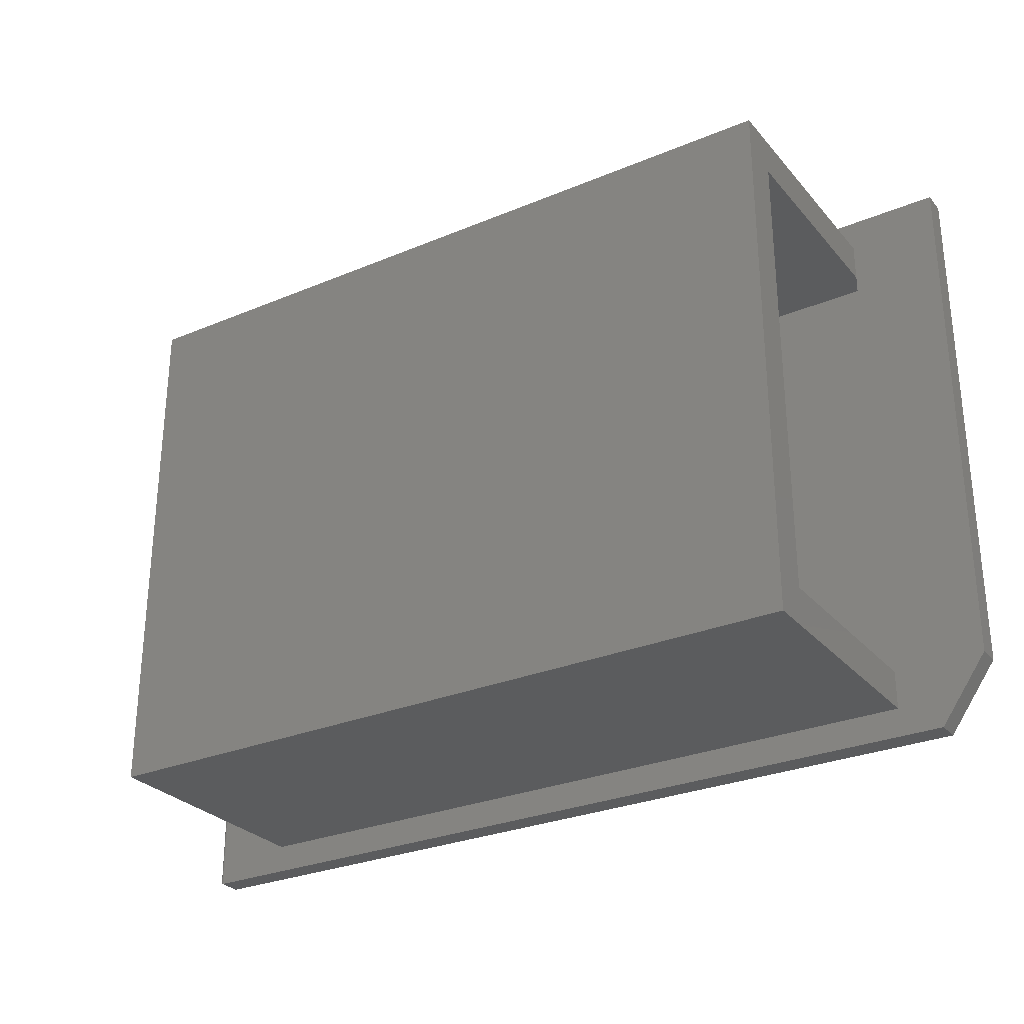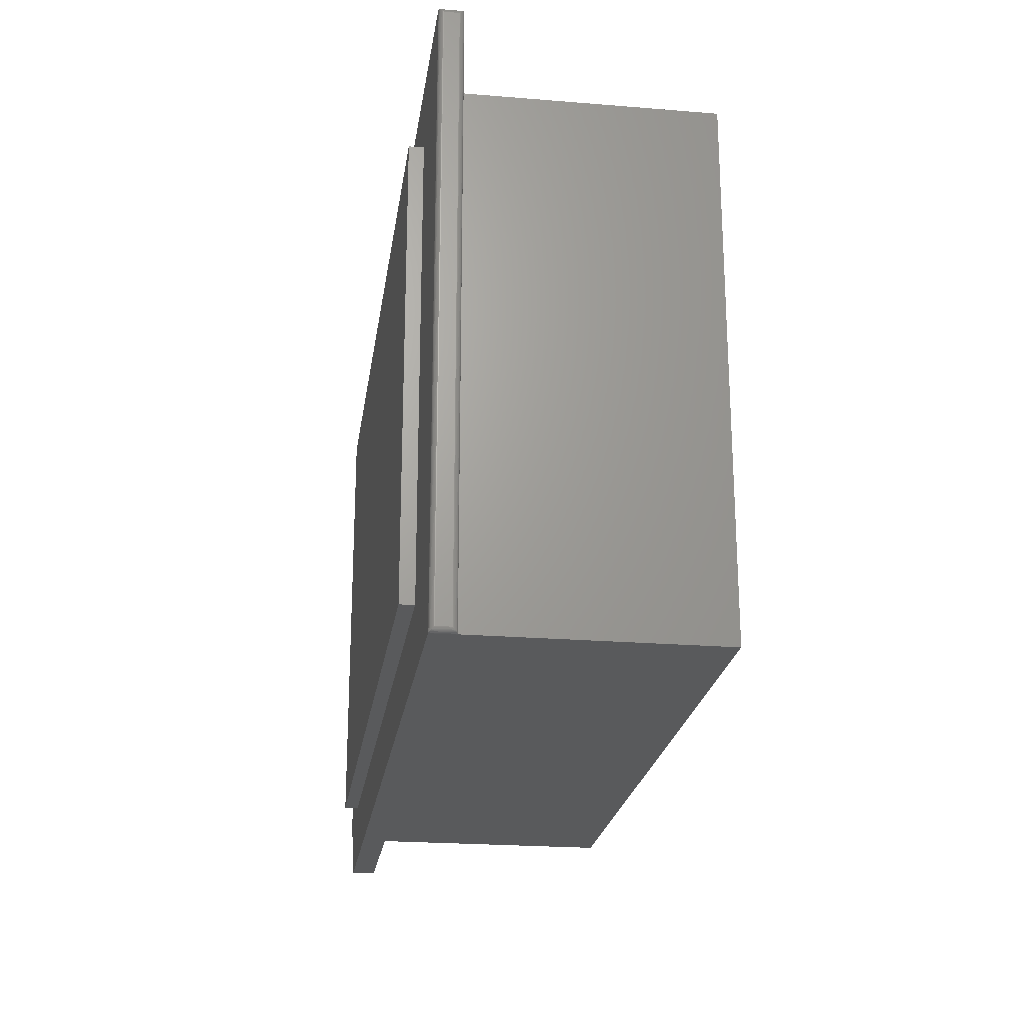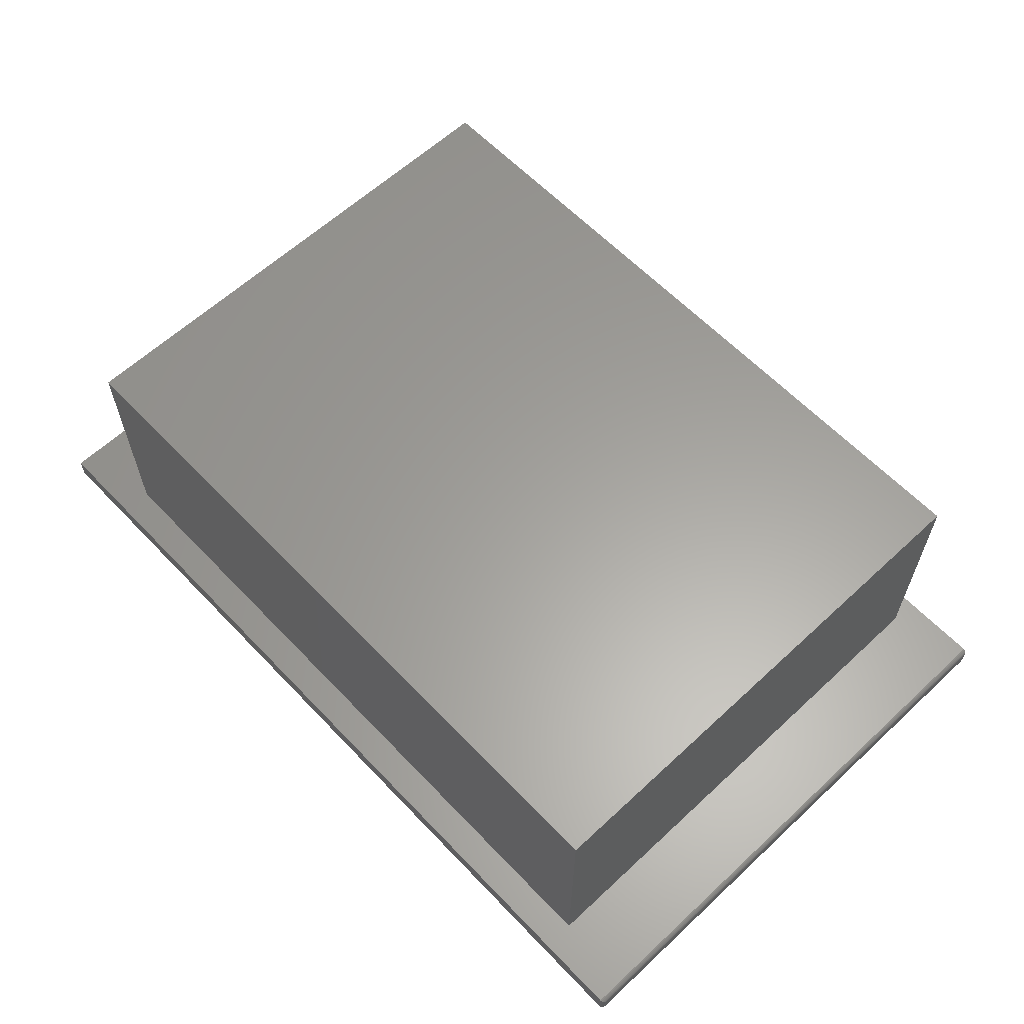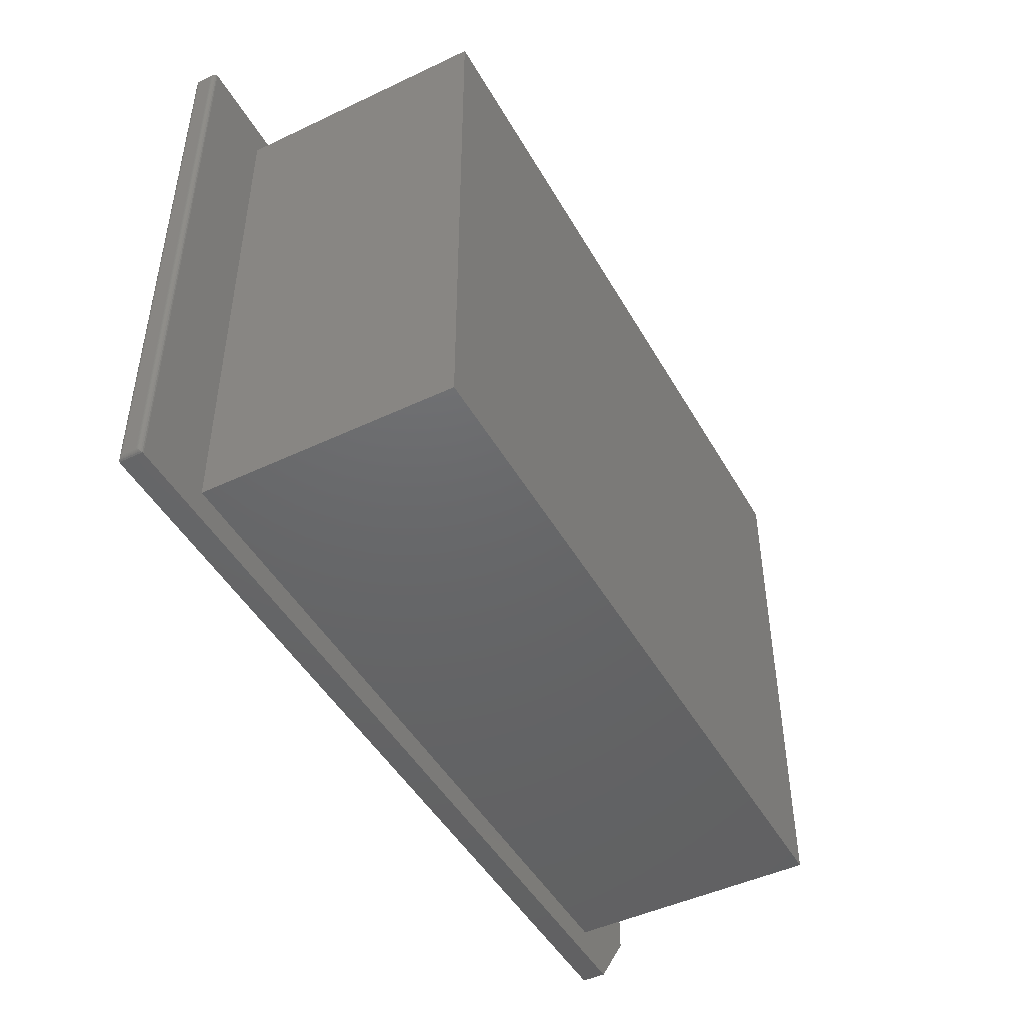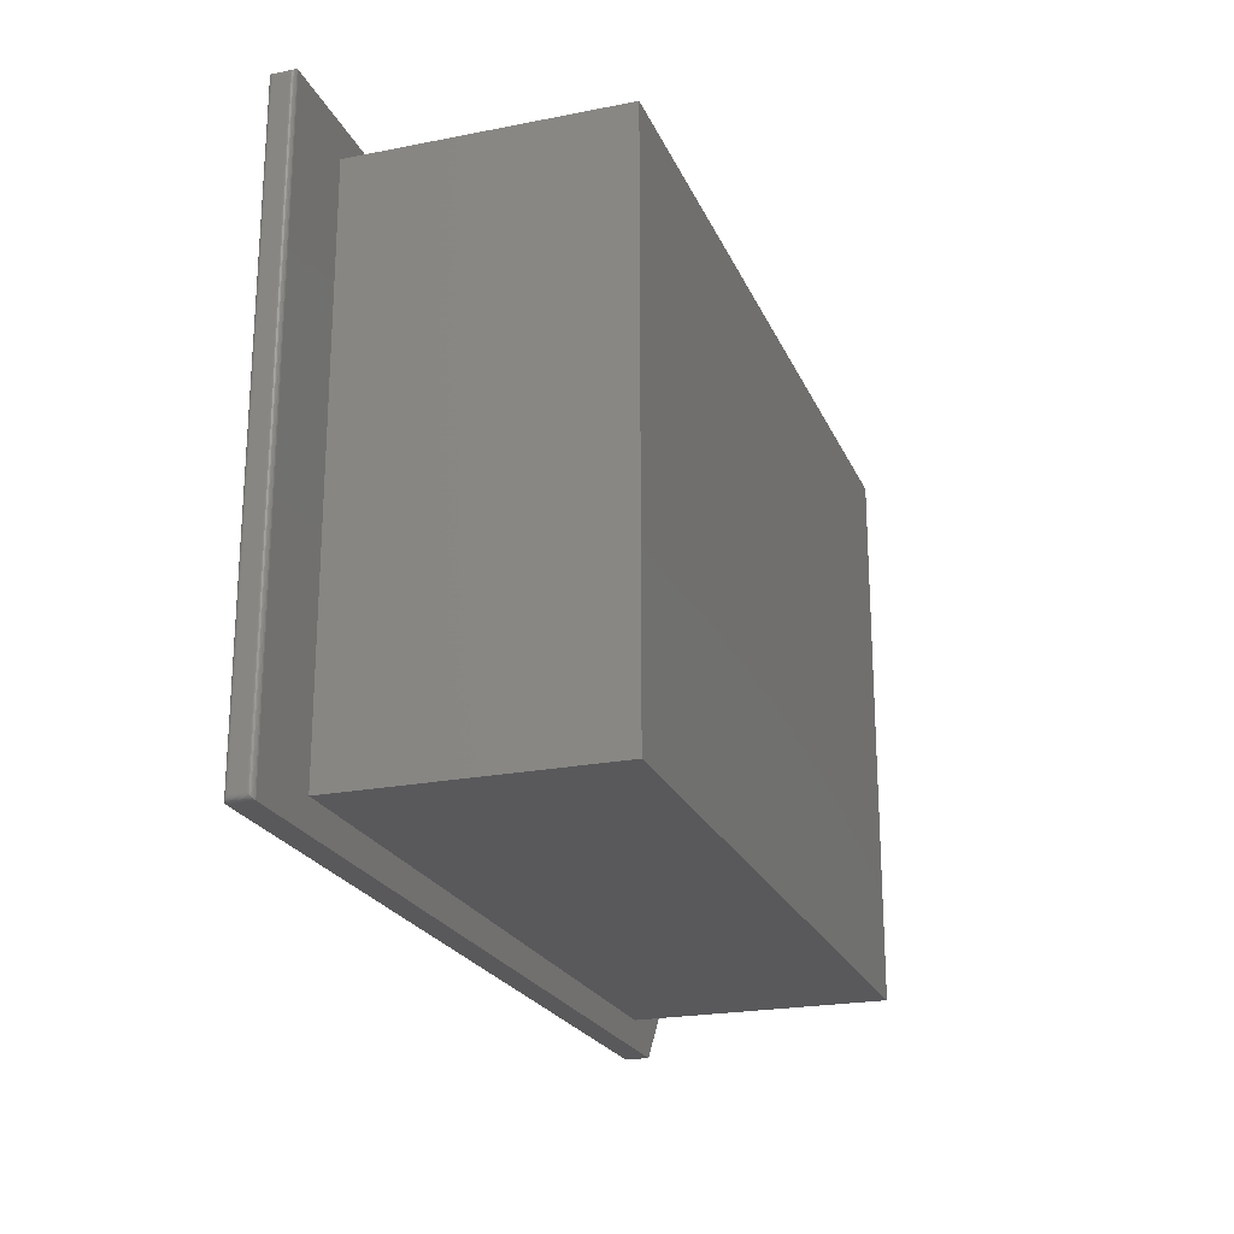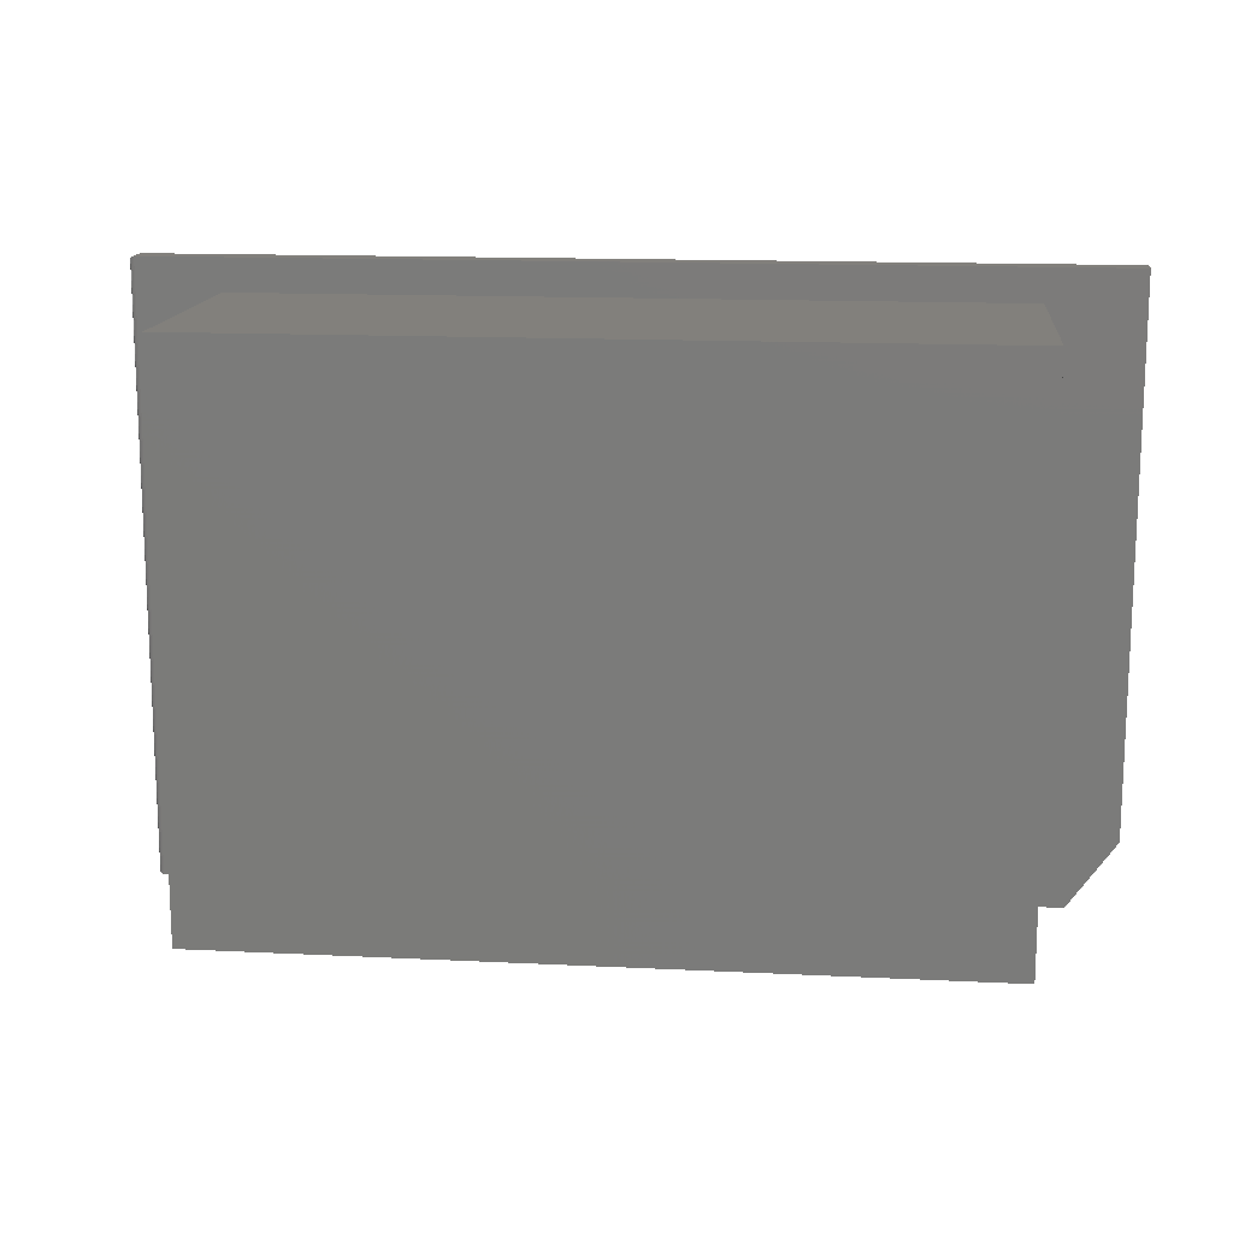
<metadata>
{"format":"stl","ext":"stl","renderer":"f3d","projection":"perspective","resolution":1024,"background":"white","views":[{"elev":-28.6,"azim":32.1,"up":"+Y"},{"elev":-22.6,"azim":-98.0,"up":"+Y"},{"elev":61.3,"azim":-133.4,"up":"+Z"},{"elev":-46.8,"azim":-61.7,"up":"+Y"},{"elev":-22.4,"azim":-71.1,"up":"+Y"},{"elev":14.7,"azim":6.0,"up":"+Y"}]}
</metadata>
<code>
# stl→obj: 60 verts, 116 faces
v 0.6016 -0.3828 0.03906
v 0.6016 0.3717 0.03906
v 0.6016 -0.3828 -0.02344
v 0.6016 0.3717 -0.02344
v 0.6016 -0.4453 0.03906
v 0.6016 -0.4453 0.4531
v 0.6016 -0.3828 0.3906
v 0.6016 0.4342 0.4531
v 0.6016 0.3717 0.3906
v 0.6016 0.4342 0.03906
v 0.75 -0.3828 0.03906
v 0.6719 -0.4922 0.03906
v -0.7422 -0.4922 0.03906
v -0.6094 -0.4453 0.03906
v -0.7422 0.4868 0.03906
v -0.6094 0.4342 0.03906
v 0.75 0.4868 0.03906
v -0.5469 0.3717 -0.02344
v -0.5469 0.3717 0.3906
v -0.5469 -0.3828 0.3906
v -0.5469 -0.3828 -0.02344
v -0.6094 0.4342 0.4531
v -0.6094 -0.4453 0.4531
v 0.6719 -0.4922 0
v -0.7422 -0.4922 0
v 0.75 -0.3828 0
v -0.7422 0.4868 -8.674e-19
v 0.75 0.4868 0
v -0.75 0.4789 0.03125
v -0.75 0.4789 0.007812
v -0.75 -0.4844 0.03125
v -0.75 -0.4844 0.007812
v -0.7499 0.4802 0.006571
v -0.7499 -0.4856 0.006567
v -0.7444 0.4864 0.0003152
v -0.7467 -0.4908 0.001405
v -0.7467 0.4854 0.001405
v -0.7476 -0.49 0.00221
v -0.7476 0.4846 0.00221
v -0.7485 -0.489 0.003156
v -0.7485 0.4836 0.003156
v -0.7491 -0.488 0.004218
v -0.7491 0.4825 0.004218
v -0.7496 -0.4868 0.005364
v -0.7496 0.4814 0.005364
v -0.7444 -0.4919 0.0003152
v -0.7499 -0.4856 0.03249
v -0.7467 -0.4908 0.03766
v -0.7476 -0.49 0.03685
v -0.7485 -0.489 0.03591
v -0.7491 -0.488 0.03484
v -0.7496 -0.4868 0.0337
v -0.7444 -0.4919 0.03875
v -0.7499 0.4802 0.0325
v -0.7496 0.4814 0.0337
v -0.7491 0.4825 0.03484
v -0.7485 0.4836 0.03591
v -0.7476 0.4846 0.03685
v -0.7467 0.4854 0.03766
v -0.7444 0.4864 0.03875
f 1 2 3
f 3 2 4
f 5 1 6
f 6 1 7
f 6 7 8
f 8 7 9
f 8 9 10
f 10 9 2
f 11 1 12
f 12 1 5
f 12 5 13
f 13 5 14
f 13 14 15
f 15 14 16
f 15 16 17
f 17 16 10
f 17 10 11
f 11 10 2
f 11 2 1
f 4 2 18
f 18 2 9
f 18 9 19
f 7 1 20
f 20 1 3
f 20 3 21
f 19 9 20
f 20 9 7
f 18 21 4
f 4 21 3
f 19 20 18
f 18 20 21
f 22 16 23
f 23 16 14
f 8 10 22
f 22 10 16
f 23 14 6
f 6 14 5
f 23 6 22
f 22 6 8
f 24 25 26
f 26 25 27
f 26 27 28
f 13 25 12
f 12 25 24
f 11 26 17
f 17 26 28
f 11 12 26
f 26 12 24
f 29 30 31
f 31 30 32
f 17 28 15
f 15 28 27
f 32 33 34
f 32 30 33
f 35 36 37
f 36 38 37
f 37 38 39
f 38 40 39
f 39 40 41
f 40 42 41
f 41 42 43
f 42 44 43
f 43 44 45
f 44 34 45
f 45 34 33
f 27 25 35
f 35 25 46
f 35 46 36
f 31 34 47
f 31 32 34
f 46 48 36
f 48 49 36
f 36 49 38
f 49 50 38
f 38 50 40
f 50 51 40
f 40 51 42
f 51 52 42
f 42 52 44
f 52 47 44
f 44 47 34
f 25 13 46
f 46 13 53
f 46 53 48
f 29 47 54
f 29 31 47
f 47 52 54
f 54 52 55
f 52 51 55
f 55 51 56
f 51 50 56
f 56 50 57
f 50 49 57
f 57 49 58
f 49 48 58
f 58 48 59
f 48 53 59
f 13 15 53
f 53 15 60
f 53 60 59
f 30 54 33
f 30 29 54
f 54 55 33
f 33 55 45
f 55 56 45
f 45 56 43
f 56 57 43
f 43 57 41
f 57 58 41
f 41 58 39
f 58 59 39
f 39 59 37
f 59 60 37
f 15 27 60
f 60 27 35
f 60 35 37

</code>
